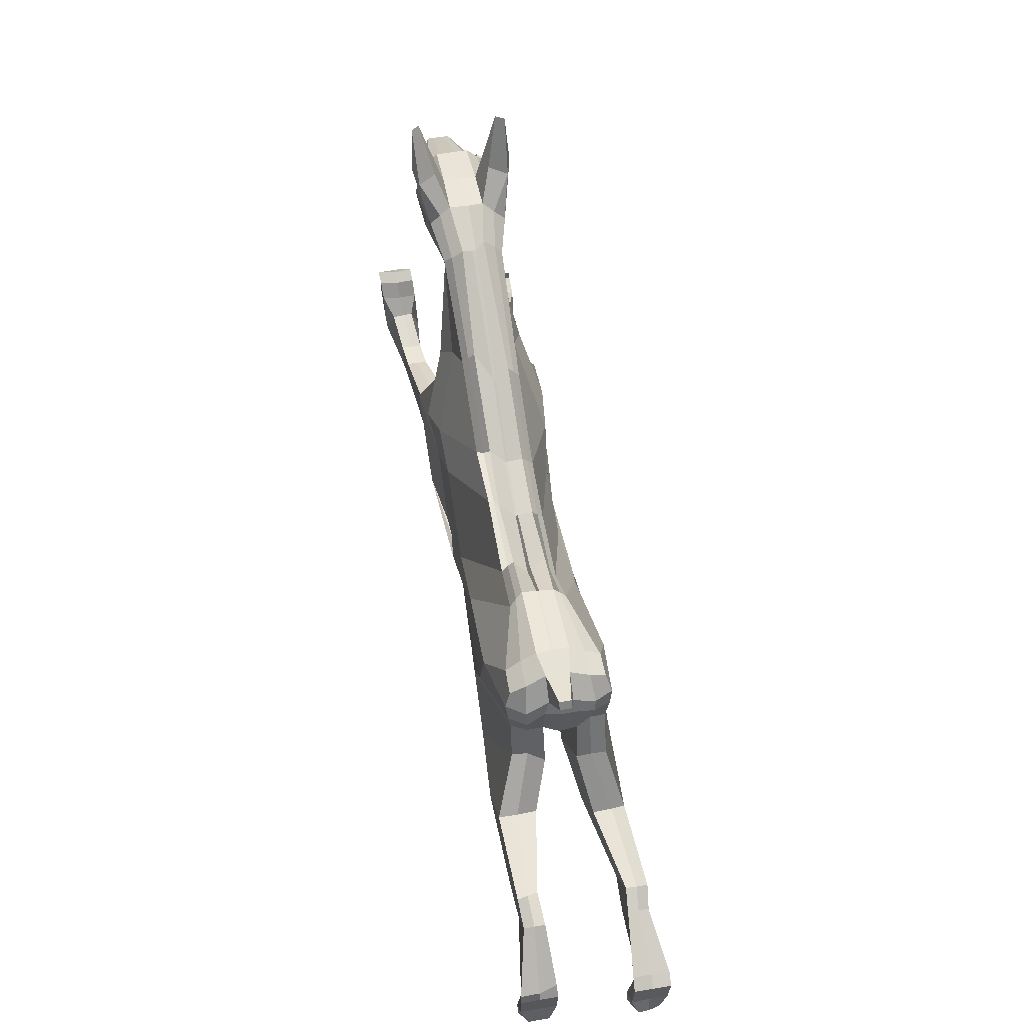
<metadata>
{"format":"obj","ext":"obj","renderer":"f3d","projection":"perspective","resolution":1024,"background":"white","views":[{"elev":54.1,"azim":-100.7,"up":"+Y"}]}
</metadata>
<code>
o Plane.021
v -13.73 2.208 0.08201
v -15.99 1.8 0.1086
v -16.12 3.687 0.1003
v -12.59 -3.397 -3.266
v -15.07 -5.656 -3.348
v -17.63 -3.226 -3.344
v -15.49 -0.7001 -2.257
v 14.17 7.992 -1.226
v 14.23 7.961 -1.579
v 14.96 7.662 -1.615
v 14.91 7.682 -1.262
v 20.53 8.25 -0.4193
v 19.65 7.863 -0.9651
v 16.41 10.04 -1.384
v 16.41 10.34 -1.032
v -7.572 4.729 -0.9853
v -7.616 4.36 -1.293
v -9.902 4.458 -1.293
v -9.872 5.081 -0.9853
v 15.93 7.258 -1.118
v 15.87 7.277 -0.5694
v 15.52 11 -1.612
v 15.79 10.94 -1.52
v 16.16 10.55 -1.426
v -9.551 -3.085 -1.92
v -9.614 -1.877 -3.162
v -3.384 -3.46 -2.276
v -3.419 -3.768 -1.491
v -13.74 4.711 -2.257
v -13.63 5.227 -1.467
v 20.19 7.171 -0.3756
v 19.33 7.176 -0.9243
v -15.95 2.872 -1.548
v -15.42 2.894 -2.419
v -15.11 1.604 -2.258
v -15.42 1.436 -1.473
v 3.819 8.034 -0.9854
v 3.941 7.652 -1.293
v -0.2254 5.005 -1.293
v -0.5936 5.361 -0.9854
v -15.59 -0.6726 -1.467
v -17.6 -3.35 -2.364
v -17.58 -3.328 -1.374
v -16.24 -0.4727 -0.6788
v -4.55 -0.8242 -2.911
v -11 -0.08579 -3.117
v -0.2211 -4.373 -2.803
v 3.904 -2.408 -3.265
v 13.29 10.34 -1.917
v 11.48 11.72 -1.596
v 15.05 9.561 -1.958
v 16.46 8.776 -1.562
v 6.425 5.737 -2.129
v 7.603 4.676 -1.333
v 7.805 2.486 -1.773
v 5.356 1.862 -3.117
v 9.645 9.628 -1.207
v 8.51 10.72 -1.417
v 10.35 11.8 -1.827
v 11.98 10.55 -1.841
v 3.899 -0.0169 -2.805
v 7.989 0.3956 -3.265
v 5.699 6.476 -1.562
v 5.491 -2.947 -1.971
v 7.463 4.749 -0.5428
v 10.95 7.246 -0.3053
v 10.95 7.248 -0.175
v 8.163 -0.183 -1.971
v 8.12 2.167 -0.9834
v 8.342 -0.8921 -2.958
v 7.39 -2.77 -2.958
v -9.833 -1.153 0.1003
v -15.62 1.796 -0.6772
v -9.931 -2.553 -0.6776
v -3.538 4.958 -0.9853
v -3.766 5.328 -1.293
v 10.44 12.21 -1.278
v 8.203 11.2 -1.049
v 10.99 13.05 -2.137
v 11.92 14.27 -2.46
v -14.93 4.476 -2.257
v -14.96 4.924 -1.467
v 18 6.255 -0.7149
v 17.99 6.258 -0.293
v 15.86 7.28 0.06268
v 15.86 7.282 -0.02064
v 18.86 6.13 -0.1328
v 18.82 6.126 0.06784
v -13.56 5.671 0.1003
v -13.6 5.624 -0.6776
v -14.87 5.453 -0.445
v -14.87 5.453 0.1003
v 8.141 11.63 0.05682
v 8.168 11.62 -0.4563
v 3.687 8.41 -0.6777
v 2.32 7.756 0.09995
v -1.253 5.121 0.1001
v -0.8524 5.753 -0.6776
v -3.484 4.322 -0.6776
v -4.091 4.109 0.1001
v 12.6 12.59 0.06898
v 12.63 12.59 -0.7089
v 10.52 12.65 -0.729
v 10.47 12.65 0.04889
v -7.56 4.965 -0.6776
v -7.469 3.639 0.1002
v -12.78 -3.857 -1.976
v 5.45 -2.809 0.1006
v 6.429 -2.976 -0.6771
v 8.412 -0.3729 -0.663
v 8.162 -0.7721 0.1262
v 7.844 2.131 -0.6776
v 8.326 3.884 0.1003
v 8.275 3.322 1.303
v 7.122 4.91 0.8622
v -2.327 -1.563 0.1004
v -3.356 -2.794 -0.6776
v -15.95 3.683 -0.6776
v 20.19 7.173 0.1119
v 20.19 7.172 -0.08875
v 20.53 8.25 -0.1325
v 20.53 8.251 0.06819
v -9.769 5.323 0.1003
v -9.807 5.499 -0.6776
v 16.65 10.62 0.1021
v 16.65 10.61 -0.3206
v 15.13 12.15 -0.6775
v 15.16 12.14 0.1003
v 14.73 7.791 0.06471
v 14.88 7.693 -0.7131
v 13.93 8.146 0.1003
v 14.14 8.009 -0.6775
v 8.446 -1.326 -2.032
v 13.68 -3.475 -2.628
v 13.67 -3.471 -3.176
v 7.408 -2.868 -2.055
v 7.553 -2.659 -1.157
v 8.383 -1.646 -1.125
v 15.24 -3.718 -2.736
v 15.23 -3.663 -3.283
v 13.2 -4.54 -3.184
v 13.2 -4.449 -2.077
v 13.68 -3.488 -2.079
v 13.21 -4.573 -2.634
v 15.33 -4.965 -2.175
v 17.7 -4.416 -1.956
v 17.32 -3.078 -2.384
v 15.24 -3.754 -2.188
v 15.17 -5.191 -3.276
v 15.19 -4.919 -2.724
v 17.3 -3.095 -2.932
v 17.97 -2.182 -2.98
v 18.07 -2.133 -3.942
v 17.28 -3.116 -3.481
v 17.66 -4.554 -2.907
v 17.71 -4.51 -3.863
v 18.62 -1.353 -3.988
v 19.1 -2.349 -3.973
v 18.46 -4.224 -3.89
v 18.47 -4.199 -1.988
v 17.99 -2.163 -2.03
v 18.49 -4.205 -2.941
v 19.17 -2.286 -2.076
v 19.82 -1.622 -2.523
v 19.02 -0.938 -2.097
v 18.46 -1.305 -2.07
v 19.14 -2.318 -3.024
v 18.43 -1.33 -3.019
v 19.81 -1.645 -3.072
v 19.79 -1.664 -3.62
v 19.23 -1.039 -4.022
v 18.99 -0.9627 -3.046
v -15.05 -5.613 -2.364
v -20.38 -5.322 -2.736
v -20.38 -5.318 -3.284
v -22.22 -3.258 -2.722
v -23.63 -3.907 -2.638
v -23.62 -3.914 -2.087
v -21.94 -3.63 -2.16
v -22.37 -5.302 -2.65
v -24.81 -7.108 -2.863
v -24.81 -7.096 -3.412
v -22.37 -5.301 -3.199
v -20.38 -5.318 -2.187
v -15.05 -5.576 -1.375
v -13.09 -4.839 -0.6757
v -26.15 -6.389 -2.85
v -26.29 -6.885 -2.853
v -26.29 -6.889 -1.903
v -25.86 -6.425 -1.898
v -22.5 -2.872 -3.285
v -23.63 -3.907 -3.187
v -22.36 -5.303 -2.101
v -26.06 -8.625 -2.858
v -26.26 -9.638 -2.864
v -26.26 -9.64 -2.315
v -26.07 -8.628 -1.908
v -25.48 -10.15 -1.909
v -25.19 -9.745 -1.905
v -26.25 -9.636 -3.413
v -25.46 -10.15 -3.809
v -25.47 -10.15 -2.859
v -24.76 -8.846 -3.397
v -25.17 -9.738 -3.805
v -26.05 -8.621 -3.808
v -26.28 -6.883 -3.803
v -24.77 -8.85 -2.299
v -25.18 -9.742 -2.855
v -24.77 -8.848 -2.848
v -24.81 -6.984 -2.318
v -26.16 -6.388 -3.799
v -16.66 5.838 -0.1484
v -16.66 5.838 0.1786
v -11.47 2.028 -2.964
v -15.14 3.629 -2.526
v 10.1 8.675 -1.11
v 3.132 3.081 -2.789
v 1.538 1.344 -2.65
v -2.599 -1.124 -2.673
v 12.37 9.66 -1.861
v 13.79 9.335 -1.861
v 15.43 8.79 -1.861
v -6.273 0.2371 -2.782
v -15.77 3.62 -1.602
v -13.66 2.921 0.0872
v -15.88 4.428 0.1003
v 18.44 6.246 -0.8673
v 19.29 6.123 -0.3688
v 16.02 7.906 -1.537
v 13.37 8.099 -1.432
v 19.29 6.124 -0.1322
v 19.28 6.122 0.06844
v -15.76 4.39 -0.445
v 11.12 14 -2.218
v 15.53 11.29 -1.261
v 13.31 8.136 -0.6776
v 13.33 8.125 -1.226
v 12.59 12.15 -1.258
v 13.36 8.06 0.1003
v 12.51 16.67 -2.311
v 12.95 16.49 -1.887
v 11.79 13.97 -1.289
v 11.84 12.21 -1.411
v 12.26 12.38 -1.279
v -16.86 5.403 -0.1484
v -16.86 5.403 0.1786
v 12 13.2 -1.746
v 12.22 14.12 -1.688
v 15.56 9.036 -1.78
v 14.89 9.565 -1.78
v 14.98 9.412 -1.816
v 15.64 8.884 -1.816
v 15.43 9.114 2.1
v 14.79 9.618 2.1
v 15.55 9.197 1.884
v 16.27 8.654 1.884
v 19.44 6.288 0.06723
v 19.44 6.287 0.2525
v 18.76 6.814 0.2525
v 18.76 6.816 0.06723
v 19.44 6.297 0.4498
v 18.76 6.817 0.4498
v 18.74 6.826 0.7217
v 19.41 6.317 0.7217
v 20.09 6.98 -0.3348
v 19.4 7.523 -0.3348
v 18.56 7.517 -0.8791
v 19.26 6.985 -0.8791
v -13.72 2.201 0.2011
v -16.12 3.687 0.2193
v -15.99 1.836 0.2287
v -12.73 -3.891 3.508
v -16.1 -0.9228 2.554
v -17.83 -3.89 3.277
v -15.51 -6.696 3.238
v 14.18 7.954 1.546
v 14.74 7.796 1.581
v 14.86 7.721 1.934
v 14.12 8.013 1.899
v 20.53 8.254 0.739
v 16.4 10.34 1.347
v 16.32 10.1 1.704
v 19.62 7.929 1.285
v -7.366 3.348 1.305
v -9.768 4.885 1.305
v -9.853 4.578 1.613
v -7.342 2.853 1.613
v 15.85 7.294 0.889
v 15.84 7.317 1.438
v 15.38 11.37 1.579
v 15.56 11.34 1.615
v 16.11 10.77 1.481
v -10.01 -1.565 2.221
v -1.658 -2.415 1.787
v -1.306 -2.763 2.577
v -10.02 -1.609 3.467
v -13.63 5.229 1.787
v -13.71 4.776 2.577
v 20.19 7.176 0.6953
v 19.33 7.205 1.244
v -15.83 3.049 1.889
v -15.32 1.53 1.807
v -15.24 1.413 2.606
v -15.42 2.915 2.767
v 2.898 7.477 1.305
v -1.088 4.758 1.305
v -0.9772 4.303 1.612
v 2.956 7.056 1.612
v -16.14 -0.8223 1.765
v -16.24 -0.6845 0.9749
v -17.89 -3.966 1.623
v -17.83 -3.997 2.613
v -4.467 -1.388 3.23
v -11.05 -0.02448 3.427
v 0.5837 -1.704 3.125
v 4.2 -2.367 3.59
v 13.21 10.37 2.237
v 14.88 9.663 2.278
v 15.37 11.08 1.937
v 11.41 11.74 1.916
v 16.37 8.838 1.882
v 7.193 5.434 2.448
v 5.433 2.243 3.437
v 8.257 2.743 2.093
v 7.209 4.805 1.652
v 9.751 9.598 1.526
v 11.49 10.75 2.16
v 9.817 12 2.146
v 8.508 10.77 1.736
v 4.976 0.06725 3.125
v 8.526 1.019 3.585
v 5.703 6.461 1.881
v 4.308 -2.654 2.291
v 10.94 7.257 0.4945
v 10.94 7.258 0.6248
v 9.216 1.131 2.291
v 8.173 -1.694 3.278
v 9.498 -0.0735 3.278
v -9.833 -1.153 0.2193
v -10.02 -1.588 0.9806
v -15.96 1.909 1.012
v -3.973 3.75 1.305
v -3.875 3.309 1.613
v 10.05 12.37 1.597
v 8.621 11.18 1.368
v 11.87 14.27 2.78
v 10.95 13.06 2.456
v -14.94 5 1.787
v -14.84 4.603 2.605
v 18.01 6.237 0.6127
v 18.01 6.241 1.035
v 15.77 7.347 0.257
v 18.82 6.129 0.2518
v 18.87 6.134 0.4525
v 15.85 7.287 0.3403
v -13.56 5.676 0.2193
v -14.87 5.453 0.2193
v -14.87 5.453 0.7646
v -13.56 5.673 0.9972
v 8.134 11.63 0.2625
v 2.293 7.75 0.2189
v 2.816 7.893 0.9968
v 8.735 11.6 0.7757
v -1.246 5.131 0.219
v -4.088 4.122 0.2191
v -4.073 4.165 0.997
v -1.211 5.166 0.9969
v 12.6 12.59 0.2506
v 10.46 12.66 0.2707
v 10.49 12.65 1.049
v 12.59 12.6 1.029
v -7.473 4.103 0.2192
v -7.475 4.721 0.9971
v -12.94 -4.306 2.209
v 5.555 -2.765 0.2195
v 8.253 -0.4767 0.2383
v 9.481 0.8047 0.9974
v 7.612 -1.718 0.9975
v 8.313 3.734 0.2192
v 8.276 3.34 0.9971
v -2.321 -1.592 0.2193
v -3.236 -2.851 0.9972
v -16.12 3.687 0.9972
v 20.19 7.173 0.2078
v 20.53 8.252 0.2515
v 20.53 8.252 0.4522
v 20.19 7.173 0.4084
v -9.769 5.333 0.2193
v -9.687 5.089 0.9971
v 16.65 10.62 0.2175
v 15.16 12.14 0.2193
v 15.17 12.14 0.9972
v 16.64 10.62 0.6403
v 14.73 7.793 0.2549
v 14.73 7.8 1.033
v 14.09 8.04 0.2193
v 14.1 8.033 0.9972
v 9.756 0.2579 2.379
v 13.53 -4.017 3.513
v 13.67 -3.864 2.965
v 8.289 -1.61 1.479
v 8.275 -1.665 2.379
v 9.812 0.2619 1.479
v 15.41 -4.011 3.605
v 15.33 -4.143 3.056
v 13.06 -5.479 3.515
v 13.79 -3.68 2.416
v 13.08 -5.197 2.416
v 13.09 -5.306 2.967
v 14.93 -5.75 2.507
v 15.23 -4.285 2.507
v 17.34 -4.216 2.659
v 17.32 -5.525 2.258
v 14.93 -5.328 3.605
v 15.04 -5.196 3.056
v 17.39 -4.172 3.208
v 17.39 -4.175 3.757
v 18.34 -3.624 4.158
v 18.36 -3.626 3.208
v 17.29 -5.369 3.206
v 17.19 -5.32 4.158
v 17.87 -5.467 4.158
v 19.13 -4.129 4.158
v 19.37 -3.304 4.158
v 18.23 -3.607 2.258
v 17.93 -5.473 2.258
v 17.8 -5.459 3.208
v 19.11 -4.11 2.258
v 18.88 -3.08 2.258
v 19.45 -2.947 2.258
v 19.76 -3.609 2.66
v 19.03 -4.021 3.208
v 19.38 -3.309 3.208
v 19.76 -3.609 3.208
v 19.45 -2.947 3.208
v 19.47 -2.964 4.158
v 19.76 -3.615 3.757
v -15.99 -7.661 2.56
v -20.46 -6.606 3.485
v -20.46 -6.615 2.935
v -22.22 -4.4 2.976
v -22.16 -4.476 2.43
v -23.24 -4.991 2.322
v -23.22 -5.075 2.868
v -22.53 -6.794 2.818
v -22.59 -6.916 3.359
v -25.37 -7.595 3.492
v -25.25 -7.552 2.962
v -15.59 -6.78 1.58
v -20.44 -6.55 2.389
v -12.98 -4.422 0.916
v -26.07 -6.722 2.994
v -26.13 -6.582 2.035
v -26.68 -7.08 2.002
v -26.69 -7.117 2.953
v -22.28 -4.297 3.523
v -23.22 -5.134 3.415
v -22.47 -6.653 2.278
v -26.66 -8.42 2.857
v -26.71 -8.37 1.907
v -26.95 -9.284 2.266
v -26.91 -9.325 2.817
v -25.7 -9.507 1.912
v -25.94 -9.857 1.891
v -26.11 -9.878 2.829
v -26.23 -9.904 3.771
v -26.75 -9.417 3.38
v -25.54 -8.845 3.435
v -26.7 -7.121 3.901
v -26.67 -8.488 3.813
v -26.06 -9.575 3.784
v -25.32 -8.789 2.36
v -25.88 -9.547 2.849
v -25.41 -8.818 2.901
v -25.2 -7.592 2.42
v -26.09 -6.767 3.945
v -16.66 5.838 0.468
v -15.27 3.694 2.877
v -11.57 2.103 3.303
v 10.59 8.514 1.43
v 1.649 0.09256 2.968
v 2.856 2.459 3.108
v -1.819 -1.345 2.972
v 11.87 9.881 2.18
v 13.53 9.462 2.18
v 15.31 8.868 2.18
v -5.662 -0.5918 3.077
v -15.74 3.784 1.949
v -15.88 4.428 0.2193
v -13.65 2.905 0.2061
v 19.31 6.132 0.6885
v 18.46 6.233 1.187
v 15.95 7.975 1.856
v 13.41 8.04 1.751
v 19.27 6.124 0.2512
v 19.3 6.135 0.4519
v -15.88 4.428 0.7646
v 11.06 14.01 2.538
v 13.3 8.145 0.9972
v 13.37 8.06 1.546
v 12.56 12.16 1.577
v 13.35 8.063 0.2193
v 12.45 16.67 2.63
v 12.9 16.5 2.206
v 11.76 13.98 1.609
v 12.21 12.39 1.599
v 11.79 12.22 1.73
v -16.86 5.403 0.468
v 12.18 14.13 2.007
v 11.95 13.21 2.065
v 18.58 7.523 1.199
v 19.28 6.981 1.199
v 20.09 6.983 0.6545
v 19.43 7.539 0.6545
v 19.39 7.569 0.4084
v 20.05 7.012 0.4084
v 16.36 8.59 -1.564
v 15.67 9.126 -1.564
v 19.42 6.312 -0.402
v 18.74 6.839 -0.402
v 18.76 6.815 -0.1301
v 19.45 6.288 -0.1301
v 20.05 7.011 0.2078
v 20.05 7.011 0.1119
v 19.36 7.56 0.1119
v 19.36 7.559 0.2078
v 18.55 6.423 1.224
v 17.86 6.962 1.224
v 15.49 8.605 1.839
v 16.17 8.072 1.839
v 18.54 6.432 -0.9046
v 16.19 8.048 -1.519
v 20.05 7.01 -0.08875
v 15.52 8.963 2.135
v 15.52 8.576 -1.519
v 17.86 6.96 -0.9046
v 19.36 7.557 -0.08875
v 14.87 9.469 2.135
v 16.16 10.67 -1.281
v 15.79 11.06 -1.375
v 15.55 11.17 1.823
v 16.11 10.6 1.688
f 1 2 3
f 4 5 6 7
f 8 9 10 11
f 12 13 14 15
f 16 17 18 19
f 11 10 20 21
f 22 23 24 14
f 25 26 27 28
f 19 18 29 30
f 31 32 13 12
f 33 34 35 36
f 37 38 39 40
f 41 42 43 44
f 45 27 26 46
f 47 48 27 45
f 49 50 22 51
f 51 22 14 52
f 53 54 55 56
f 57 58 59 60
f 61 62 48 47
f 52 14 13 32
f 56 55 62 61
f 63 38 58 57
f 46 26 35 34
f 28 27 48 64
f 65 54 66 67
f 68 62 55 69
f 62 70 71 48
f 72 2 73 74
f 75 76 17 16
f 69 55 54 65
f 77 59 58 78
f 59 79 80 50
f 40 39 76 75
f 78 58 38 37
f 30 29 81 82
f 21 20 83 84
f 85 86 87 88
f 89 90 91 92
f 93 94 95 96
f 97 98 99 100
f 101 102 103 104
f 104 103 94 93
f 100 99 105 106
f 25 107 4 26
f 108 109 110 111
f 111 110 112 113
f 114 69 65 115
f 116 117 109 108
f 96 95 98 97
f 3 118 73 2
f 119 120 121 122
f 123 124 90 89
f 72 74 117 116
f 125 126 127 128
f 129 130 86 85
f 106 105 124 123
f 122 121 126 125
f 131 132 130 129
f 133 134 135 70
f 64 136 137 109
f 109 137 138 110
f 68 133 70 62
f 134 139 140 135
f 70 135 141 71
f 137 142 143 138
f 136 144 142 137
f 145 146 147 148
f 135 140 149 141
f 142 145 148 143
f 144 150 145 142
f 151 152 153 154
f 150 155 146 145
f 139 151 154 140
f 140 154 156 149
f 153 157 158 159
f 154 153 159 156
f 146 160 161 147
f 155 162 160 146
f 163 164 165 166
f 160 163 166 161
f 162 167 163 160
f 152 168 157 153
f 169 170 171 172
f 167 169 164 163
f 168 172 171 157
f 157 171 170 158
f 173 174 175 5
f 176 177 178 179
f 180 181 182 183
f 43 179 184 185
f 36 41 44 73
f 107 173 5 4
f 73 44 186 74
f 26 4 7 35
f 42 176 179 43
f 44 43 185 186
f 187 188 189 190
f 5 175 191 6
f 175 183 192 191
f 174 180 183 175
f 177 187 190 178
f 179 178 193 184
f 194 195 196 197
f 197 196 198 199
f 195 200 201 202
f 203 204 205 206
f 189 197 199 207
f 204 201 200 205
f 208 202 201 204
f 181 209 203 182
f 209 208 204 203
f 188 194 197 189
f 190 189 207 210
f 183 182 211 192
f 182 203 206 211
f 178 190 210 193
f 91 212 213 92
f 29 214 215 81
f 53 63 57 216
f 39 217 218 76
f 76 218 219 17
f 216 57 60 220
f 38 63 217 39
f 221 49 51 222
f 17 219 223 18
f 18 223 214 29
f 82 81 215 224
f 92 225 226
f 84 83 227 228
f 9 221 222 10
f 10 222 229 20
f 66 216 220 230
f 20 229 227 83
f 54 53 216 66
f 88 87 231 232
f 226 233 118 3
f 214 46 34 215
f 217 56 61 218
f 218 61 47 219
f 63 53 56 217
f 219 47 45 223
f 223 45 46 214
f 224 215 34 33
f 225 1 3 226
f 233 224 33 118
f 87 84 228 231
f 91 82 224 233
f 206 205 194 188
f 207 199 208 209
f 210 207 209 181
f 199 198 202 208
f 196 195 202 198
f 205 200 195 194
f 192 211 187 177
f 184 193 180 174
f 211 206 188 187
f 6 191 176 42
f 186 185 173 107
f 35 7 41 36
f 193 210 181 180
f 191 192 177 176
f 185 184 174 173
f 166 165 172 168
f 158 170 169 167
f 164 169 172 165
f 161 166 168 152
f 159 158 167 162
f 156 159 162 155
f 148 147 151 139
f 149 156 155 150
f 147 161 152 151
f 141 149 150 144
f 71 141 144 136
f 143 148 139 134
f 110 138 133 68
f 48 71 136 64
f 138 143 134 133
f 74 186 107 25
f 86 21 84 87
f 90 30 82 91
f 94 78 37 95
f 98 40 75 99
f 77 234 79 59
f 103 77 78 94
f 99 75 16 105
f 110 68 69 112
f 117 28 64 109
f 7 6 42 41
f 95 37 40 98
f 118 33 36 73
f 120 31 12 121
f 124 19 30 90
f 74 25 28 117
f 126 15 235 127
f 130 11 21 86
f 105 16 19 124
f 121 12 15 126
f 132 8 11 130
f 236 237 8 132
f 127 235 238 102
f 230 220 221 9
f 220 60 49 221
f 239 236 132 131
f 128 127 102 101
f 235 22 50 238
f 60 59 50 49
f 237 230 9 8
f 240 80 79 234
f 241 240 234 242
f 102 241 242 103
f 238 240 241 102
f 103 242 234 77
f 50 243 244 238
f 213 212 245 246
f 226 246 245 233
f 92 226 246 213
f 233 245 212 91
f 243 247 248 244
f 80 247 243 50
f 240 248 247 80
f 238 244 248 240
f 249 250 251 252
f 253 254 255 256
f 257 258 259 260
f 261 262 263 264
f 265 266 267 268
f 269 270 271
f 272 273 274 275
f 276 277 278 279
f 280 281 282 283
f 284 285 286 287
f 277 288 289 278
f 290 291 292 281
f 293 294 295 296
f 285 297 298 286
f 299 280 283 300
f 301 302 303 304
f 305 306 307 308
f 309 310 311 312
f 313 314 296 295
f 315 313 295 316
f 317 318 319 320
f 318 321 282 319
f 322 323 324 325
f 326 327 328 329
f 330 315 316 331
f 321 300 283 282
f 323 330 331 324
f 332 326 329 308
f 314 304 303 296
f 294 333 316 295
f 115 334 335 325
f 336 114 324 331
f 331 316 337 338
f 339 340 341 271
f 342 284 287 343
f 114 115 325 324
f 344 345 329 328
f 328 320 346 347
f 306 342 343 307
f 345 305 308 329
f 297 348 349 298
f 288 350 351 289
f 352 353 354 355
f 356 357 358 359
f 360 361 362 363
f 364 365 366 367
f 368 369 370 371
f 369 360 363 370
f 365 372 373 366
f 293 296 272 374
f 375 376 377 378
f 376 379 380 377
f 381 375 378 382
f 361 364 367 362
f 270 271 341 383
f 384 385 386 387
f 388 356 359 389
f 339 381 382 340
f 390 391 392 393
f 394 352 355 395
f 372 388 389 373
f 385 390 393 386
f 396 394 395 397
f 398 338 399 400
f 333 378 401 402
f 378 377 403 401
f 336 331 338 398
f 400 399 404 405
f 338 337 406 399
f 401 403 407 408
f 402 401 408 409
f 410 411 412 413
f 399 406 414 404
f 408 407 411 410
f 409 408 410 415
f 416 417 418 419
f 415 410 413 420
f 405 404 417 416
f 404 414 421 417
f 418 422 423 424
f 417 421 422 418
f 413 412 425 426
f 420 413 426 427
f 428 429 430 431
f 426 425 429 428
f 427 426 428 432
f 419 418 424 433
f 434 435 436 437
f 432 428 431 434
f 433 424 436 435
f 424 423 437 436
f 438 275 439 440
f 441 442 443 444
f 445 446 447 448
f 311 449 450 442
f 302 341 310 309
f 374 272 275 438
f 341 340 451 310
f 296 303 273 272
f 312 311 442 441
f 310 451 449 311
f 452 453 454 455
f 275 274 456 439
f 439 456 457 446
f 440 439 446 445
f 444 443 453 452
f 442 450 458 443
f 459 460 461 462
f 460 463 464 461
f 462 465 466 467
f 468 469 470 471
f 454 472 463 460
f 471 470 467 466
f 473 471 466 465
f 448 447 468 474
f 474 468 471 473
f 455 454 460 459
f 453 475 472 454
f 446 457 476 447
f 447 476 469 468
f 443 458 475 453
f 358 357 213 477
f 298 349 478 479
f 322 480 326 332
f 307 343 481 482
f 343 287 483 481
f 480 484 327 326
f 308 307 482 332
f 485 486 318 317
f 287 286 487 483
f 286 298 479 487
f 348 488 478 349
f 357 489 490
f 350 491 492 351
f 279 278 486 485
f 278 289 493 486
f 335 494 484 480
f 289 351 492 493
f 325 335 480 322
f 353 495 496 354
f 489 270 383 497
f 479 478 304 314
f 482 481 330 323
f 481 483 315 330
f 332 482 323 322
f 483 487 313 315
f 487 479 314 313
f 488 301 304 478
f 490 489 270 269
f 497 383 301 488
f 354 496 491 350
f 358 497 488 348
f 469 455 459 470
f 472 474 473 463
f 475 448 474 472
f 463 473 465 464
f 461 464 465 462
f 470 459 462 467
f 457 444 452 476
f 450 440 445 458
f 476 452 455 469
f 274 312 441 456
f 451 374 438 449
f 303 302 309 273
f 458 445 448 475
f 456 441 444 457
f 449 438 440 450
f 429 433 435 430
f 423 432 434 437
f 431 430 435 434
f 425 419 433 429
f 422 427 432 423
f 421 420 427 422
f 411 405 416 412
f 414 415 420 421
f 412 416 419 425
f 406 409 415 414
f 337 402 409 406
f 407 400 405 411
f 377 336 398 403
f 316 333 402 337
f 403 398 400 407
f 340 293 374 451
f 355 354 350 288
f 359 358 348 297
f 363 362 305 345
f 367 366 342 306
f 344 328 347 498
f 370 363 345 344
f 366 373 284 342
f 377 380 114 336
f 382 378 333 294
f 273 309 312 274
f 362 367 306 305
f 383 341 302 301
f 387 386 280 299
f 389 359 297 285
f 340 382 294 293
f 393 392 290 281
f 334 115 65 67
f 395 355 288 277
f 373 389 285 284
f 386 393 281 280
f 397 395 277 276
f 499 397 276 500
f 392 371 501 290
f 494 279 485 484
f 484 485 317 327
f 502 396 397 499
f 391 368 371 392
f 290 501 320 319
f 327 317 320 328
f 500 276 279 494
f 503 498 347 346
f 504 505 498 503
f 371 370 505 504
f 501 371 504 503
f 370 344 498 505
f 320 501 506 507
f 213 246 508 477
f 489 497 508 246
f 357 213 246 489
f 497 358 477 508
f 507 506 509 510
f 346 320 507 510
f 503 346 510 509
f 501 503 509 506
f 256 255 511 512
f 513 514 515 516
f 517 518 250 249
f 519 520 521 522
f 523 524 525 526
f 527 528 529 530
f 517 52 32 268
f 249 51 52 517
f 268 32 31 265
f 252 222 51 249
f 519 228 227 531
f 532 229 222 252
f 531 227 229 532
f 265 31 120 533
f 522 231 228 519
f 512 300 321 256
f 256 321 318 253
f 513 299 300 512
f 253 318 486 534
f 527 492 491 264
f 534 486 493 530
f 530 493 492 527
f 516 387 299 513
f 264 491 496 261
f 524 523 384 119
f 258 257 232 495
f 524 119 387 516
f 261 496 232 257
f 533 120 384 523
f 258 495 231 522
f 250 518 535 251
f 518 267 536 535
f 267 266 520 536
f 266 537 521 520
f 259 526 525 260
f 254 538 529 255
f 255 529 528 511
f 511 528 263 514
f 514 263 262 515
f 262 260 525 515
f 537 526 259 521
f 516 515 525 524
f 512 511 514 513
f 531 536 520 519
f 257 260 262 261
f 534 538 254 253
f 252 251 535 532
f 523 526 537 533
f 264 263 528 527
f 532 535 536 531
f 522 521 259 258
f 530 529 538 534
f 533 537 266 265
f 268 267 518 517
f 539 24 23 540
f 15 539 540 235
f 14 24 539 15
f 235 540 23 22
f 292 291 541 542
f 281 292 542 282
f 319 541 291 290
f 282 542 541 319
f 119 122 385 384
f 122 125 390 385
f 125 128 391 390
f 101 104 369 368
f 128 101 368 391
f 104 93 360 369
f 93 96 361 360
f 96 97 364 361
f 97 100 365 364
f 100 106 372 365
f 106 123 388 372
f 123 89 356 388
f 89 92 357 356
f 357 92 213
f 226 489 246
f 3 270 489 226
f 271 270 3 2
f 2 72 339 271
f 72 116 381 339
f 116 108 375 381
f 108 111 376 375
f 111 113 379 376
f 66 230 239 67
f 335 334 502 494
f 334 67 239 502
f 239 131 396 502
f 131 129 394 396
f 129 85 352 394
f 85 88 353 352
f 88 232 495 353

</code>
